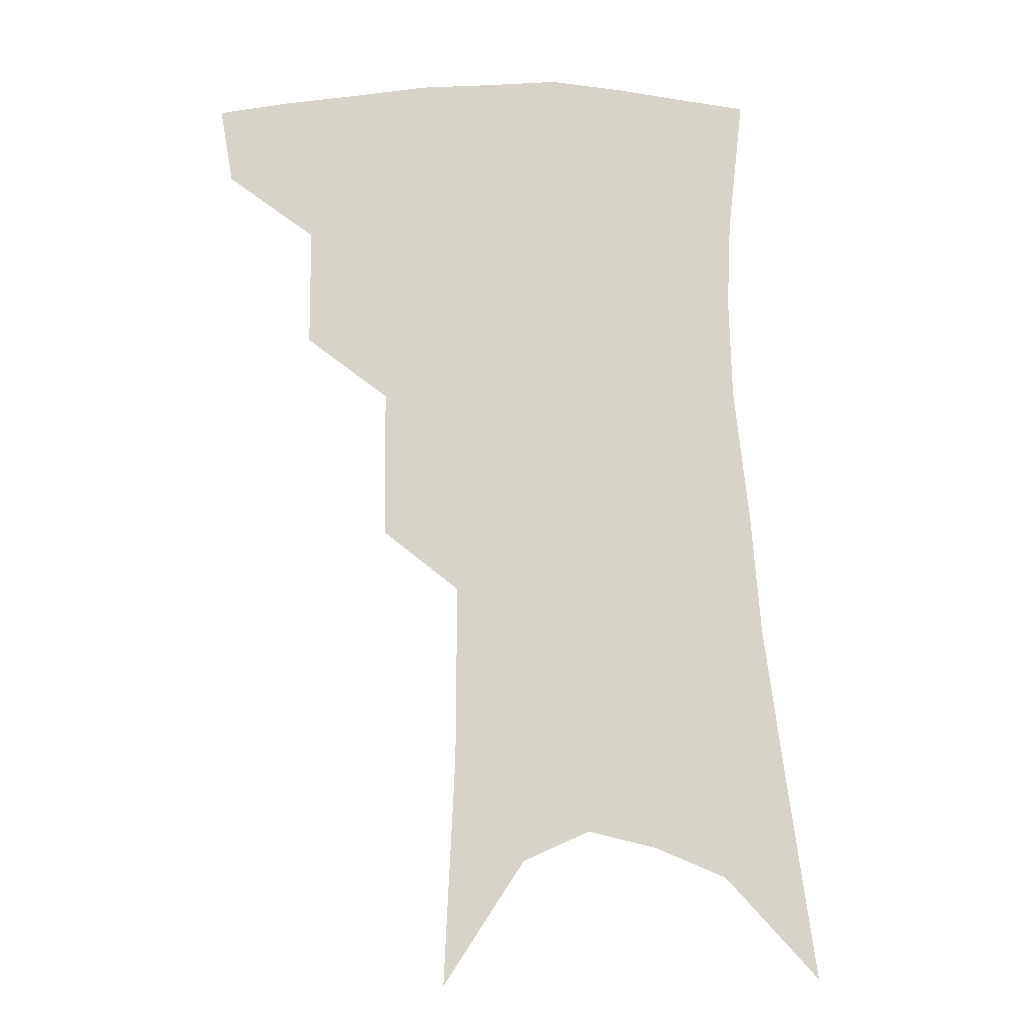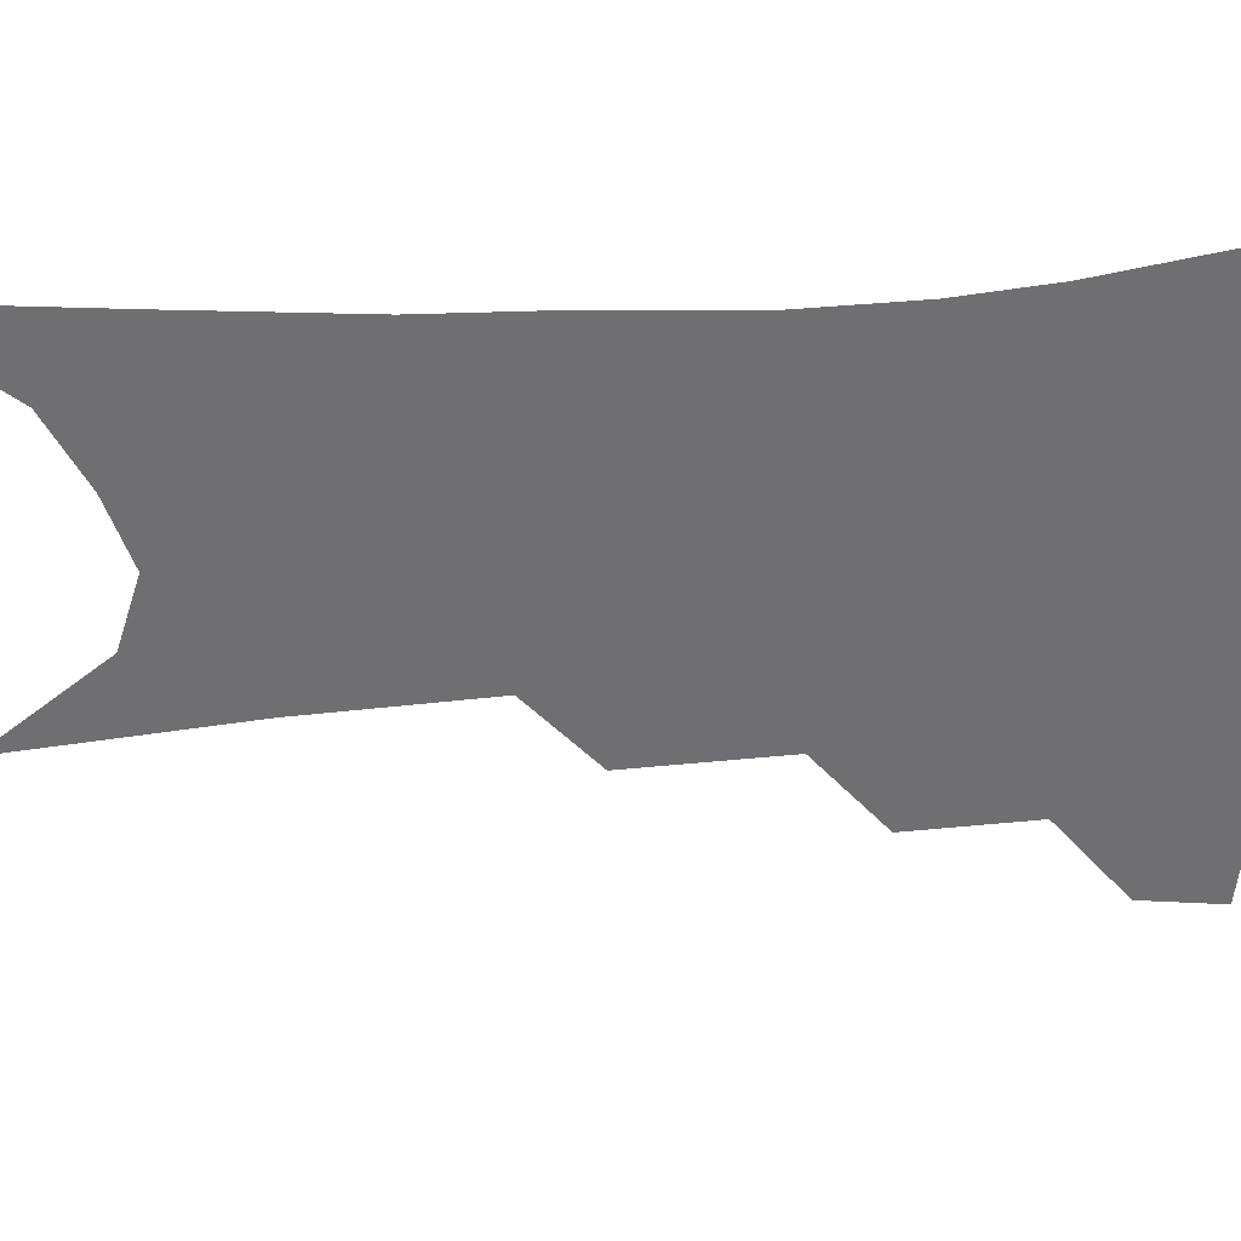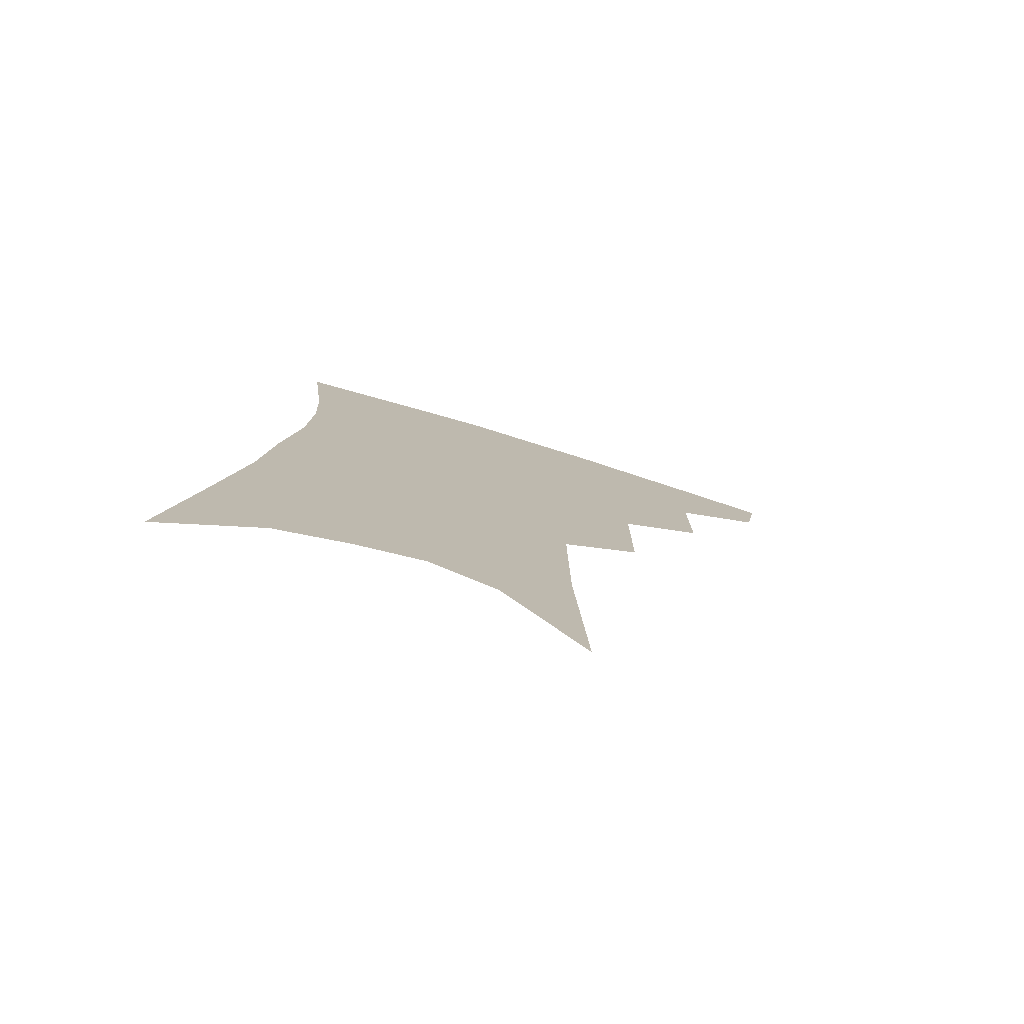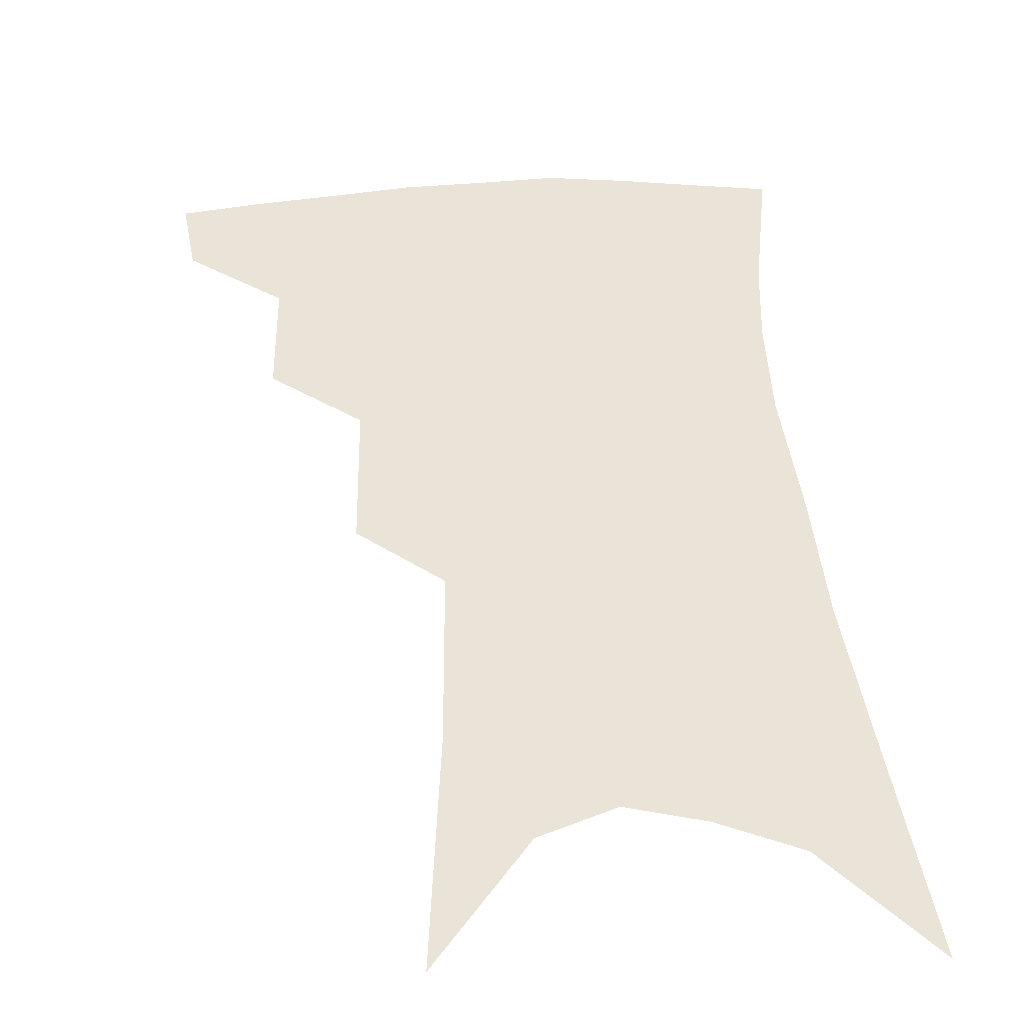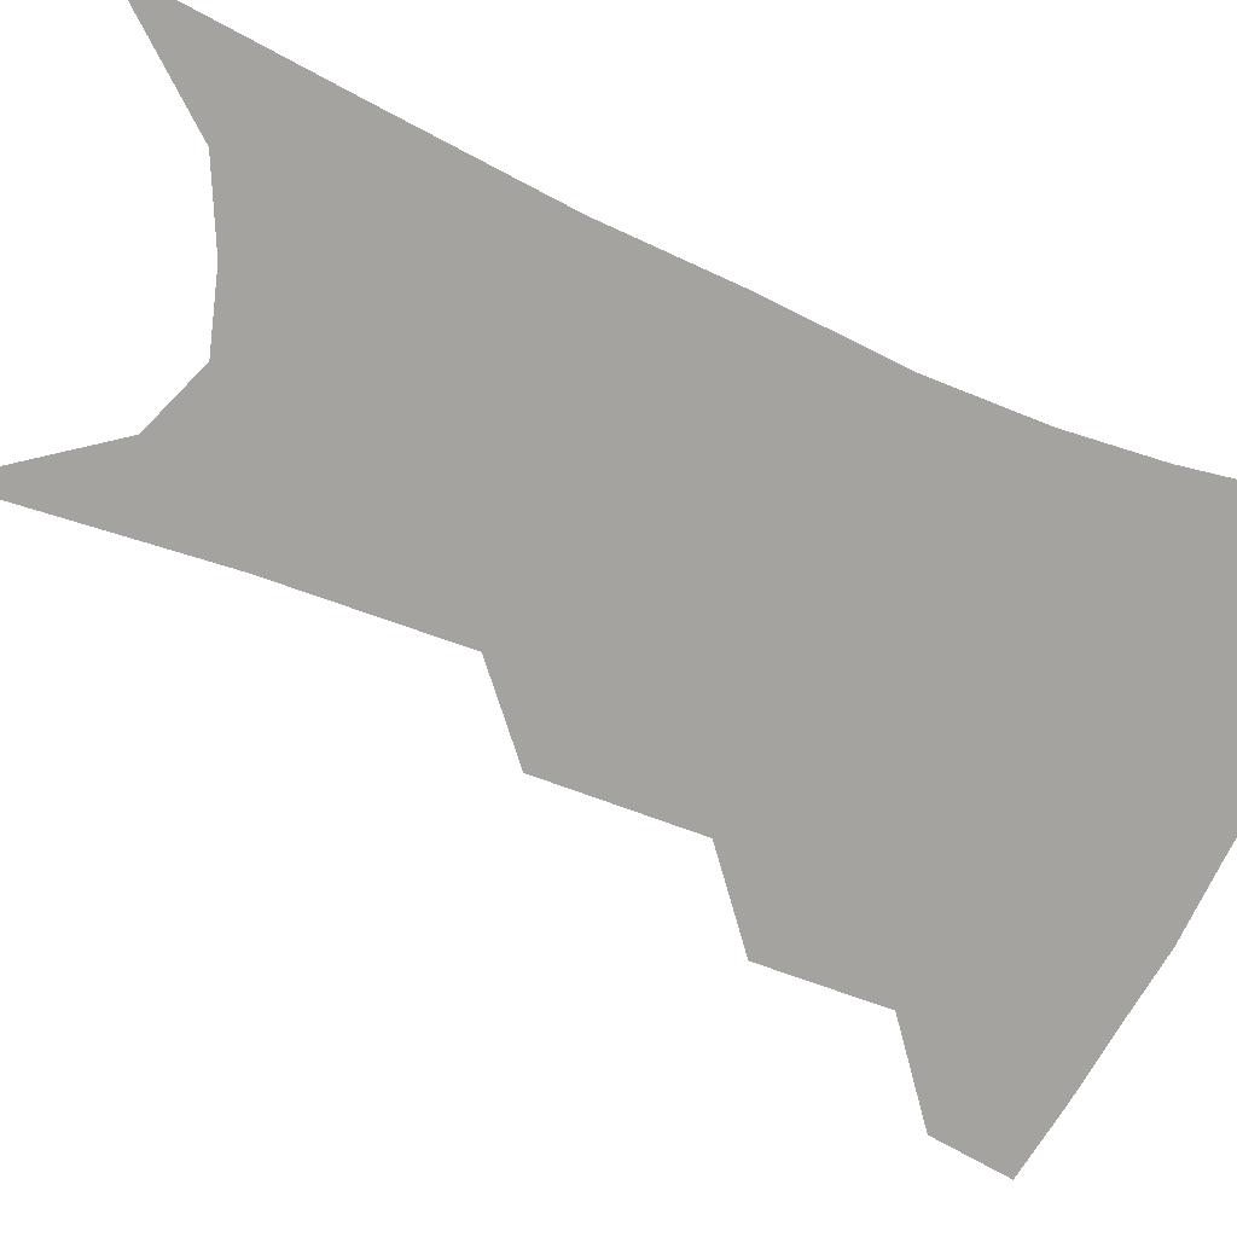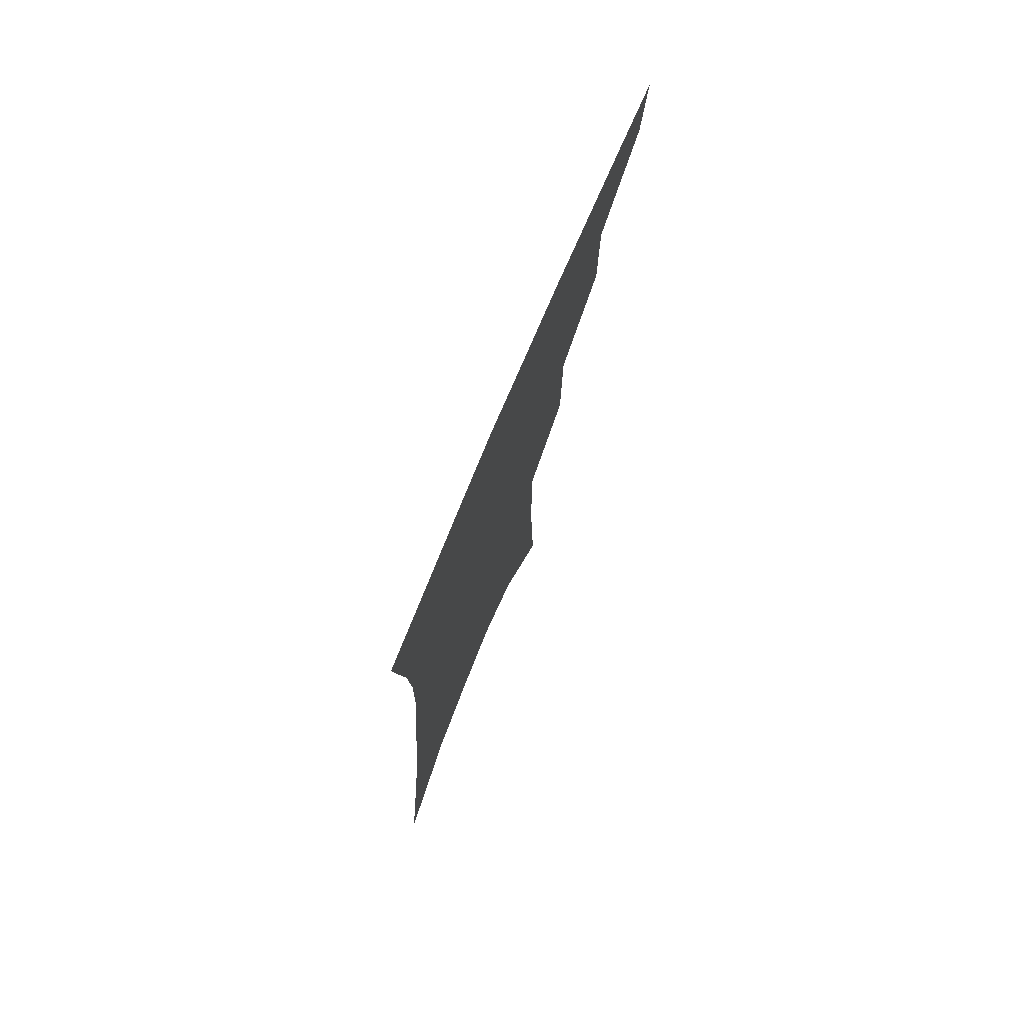
<metadata>
{"format":"obj","ext":"obj","renderer":"f3d","projection":"perspective","resolution":1024,"background":"white","views":[{"elev":-12.4,"azim":-6.6,"up":"+Y"},{"elev":-54.7,"azim":96.4,"up":"+Z"},{"elev":-78.5,"azim":163.5,"up":"+Y"},{"elev":43.3,"azim":-0.8,"up":"+Z"},{"elev":-73.0,"azim":70.0,"up":"+Z"},{"elev":77.5,"azim":112.7,"up":"+Y"}]}
</metadata>
<code>
v 486 348.1 0
v 482 371.5 0
v 513.1 292.6 0
v 513.1 329.3 0
v 509.2 353.2 0
v 504.6 376.2 0
v 538.9 228 0
v 538.7 274.1 0
v 537.3 308.8 0
v 535.2 335.1 0
v 531.6 357.4 0
v 527.6 380.1 0
v 559.2 83.03 0
v 562.6 154.5 0
v 562.9 209.6 0
v 560.3 247.2 0
v 559.5 286 0
v 558.8 316.3 0
v 556.9 339.2 0
v 553.9 360.9 0
v 550.1 384.2 0
v 584.7 122 0
v 584 177.9 0
v 582 222 0
v 580.2 259.6 0
v 579.3 292.7 0
v 579.1 320.8 0
v 578.2 342.1 0
v 576.8 362.9 0
v 573.2 386.3 0
v 605.6 131.5 0
v 603.3 179.5 0
v 600.5 228.9 0
v 599 265.4 0
v 598.4 296 0
v 598.4 321.8 0
v 598.7 343.8 0
v 598.2 364.3 0
v 595.2 388.6 0
v 627.3 126.5 0
v 622.5 183.1 0
v 618.9 229.7 0
v 617.4 265.1 0
v 616.8 296.3 0
v 617.3 322.1 0
v 618.4 343.7 0
v 619.7 364.2 0
v 618.4 386.6 0
v 650.1 117.1 0
v 643.5 174.5 0
v 638.9 221 0
v 637 256.6 0
v 635.6 290.4 0
v 635.7 319.8 0
v 637.6 342.9 0
v 639.8 363.6 0
v 640.9 383.9 0
v 679.8 85.12 0
v 671.1 146.2 0
v 664.1 198 0
v 660.9 236.5 0
v 656.2 278.6 0
v 655.2 311 0
v 656.4 338.7 0
v 659 361.8 0
v 661.1 381.7 0
v 721 391 0
f 4 5 1
f 1 5 2
f 5 6 2
f 8 9 3
f 3 9 4
f 9 10 4
f 4 10 5
f 10 11 5
f 5 11 6
f 11 12 6
f 15 16 7
f 7 16 8
f 16 17 8
f 8 17 9
f 17 18 9
f 9 18 10
f 18 19 10
f 10 19 11
f 19 20 11
f 11 20 12
f 20 21 12
f 13 22 14
f 22 23 14
f 14 23 15
f 23 24 15
f 15 24 16
f 24 25 16
f 16 25 17
f 25 26 17
f 17 26 18
f 26 27 18
f 18 27 19
f 27 28 19
f 19 28 20
f 28 29 20
f 20 29 21
f 29 30 21
f 22 31 23
f 31 32 23
f 23 32 24
f 32 33 24
f 24 33 25
f 33 34 25
f 25 34 26
f 34 35 26
f 26 35 27
f 35 36 27
f 27 36 28
f 36 37 28
f 28 37 29
f 37 38 29
f 29 38 30
f 38 39 30
f 31 40 32
f 40 41 32
f 32 41 33
f 41 42 33
f 33 42 34
f 42 43 34
f 34 43 35
f 43 44 35
f 35 44 36
f 44 45 36
f 36 45 37
f 45 46 37
f 37 46 38
f 46 47 38
f 38 47 39
f 47 48 39
f 40 49 41
f 49 50 41
f 41 50 42
f 50 51 42
f 42 51 43
f 51 52 43
f 43 52 44
f 52 53 44
f 44 53 45
f 53 54 45
f 45 54 46
f 54 55 46
f 46 55 47
f 55 56 47
f 47 56 48
f 56 57 48
f 49 58 50
f 58 59 50
f 50 59 51
f 59 60 51
f 51 60 52
f 60 61 52
f 52 61 53
f 61 62 53
f 53 62 54
f 62 63 54
f 54 63 55
f 63 64 55
f 55 64 56
f 64 65 56
f 56 65 57
f 65 66 57

</code>
